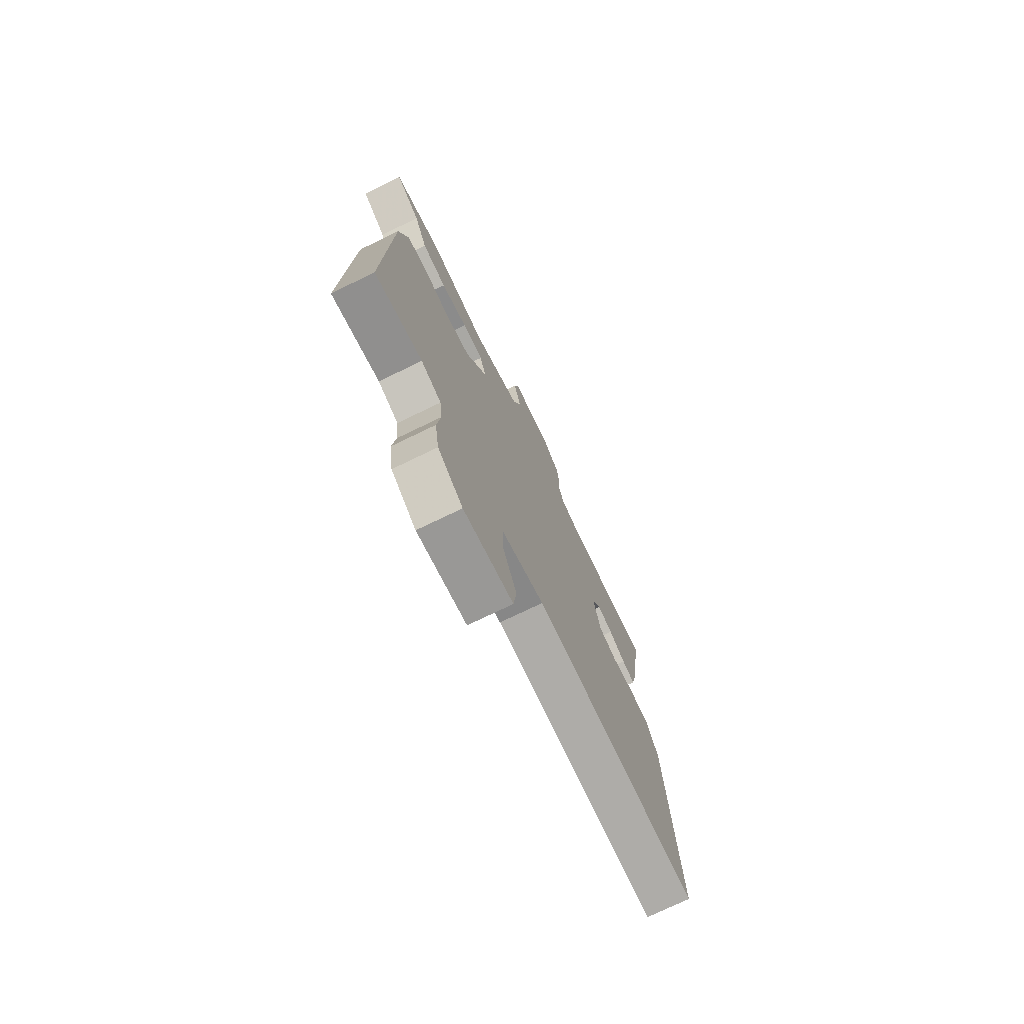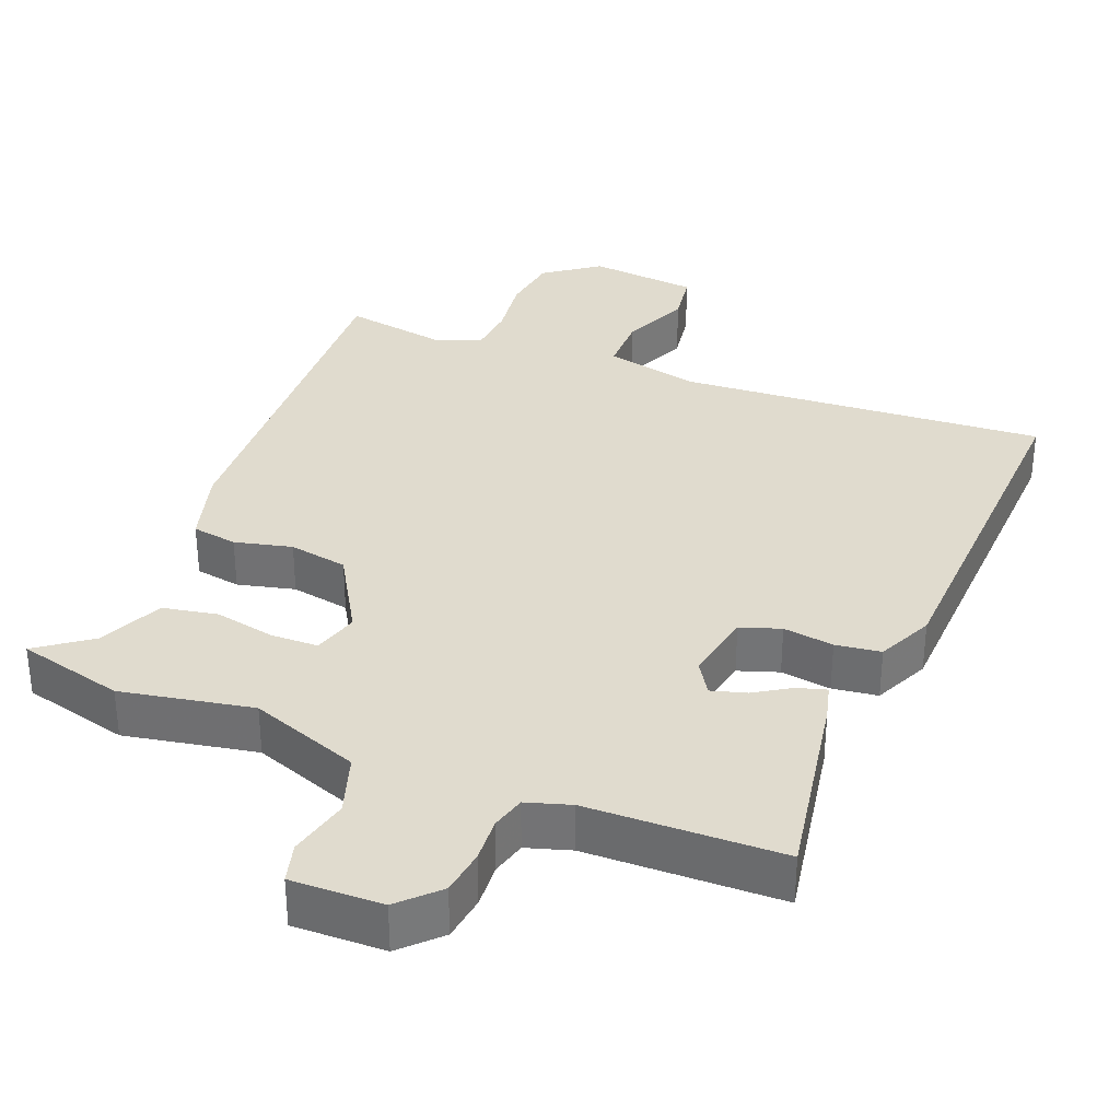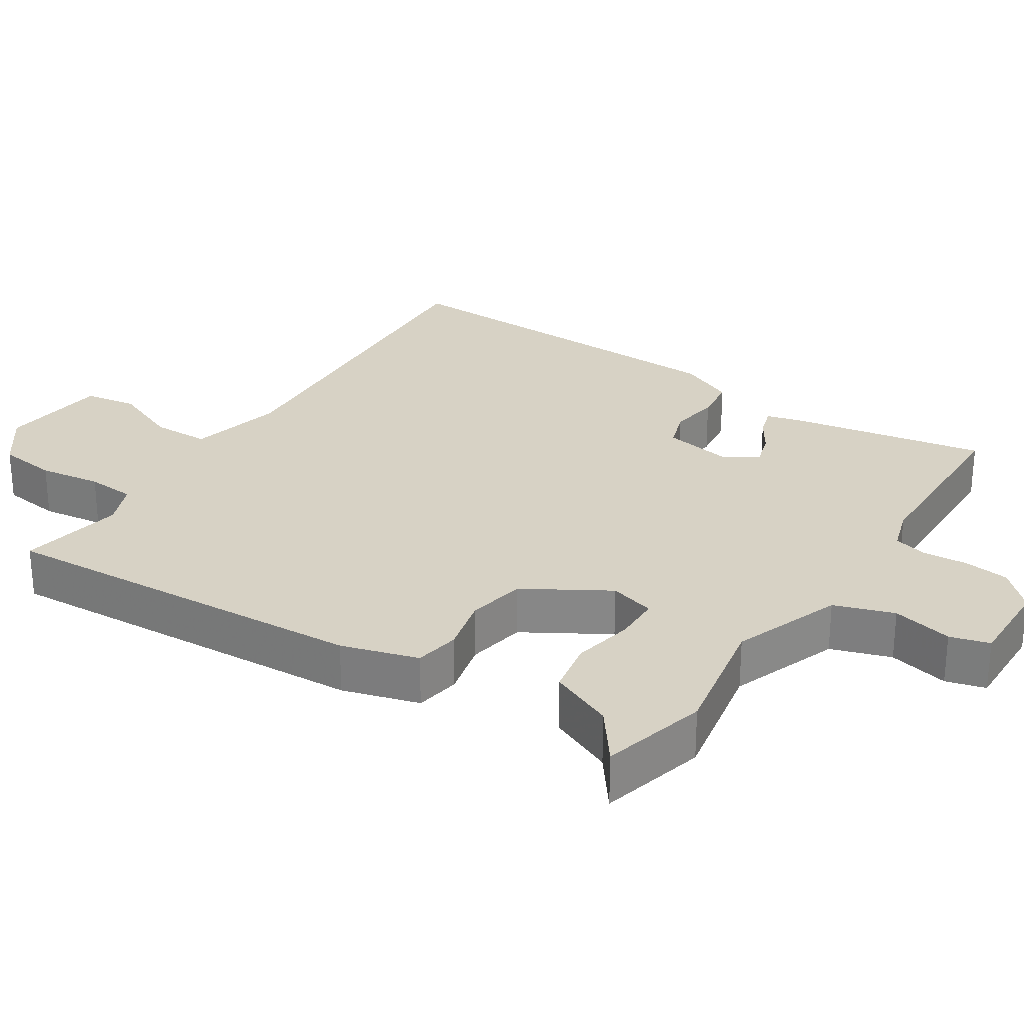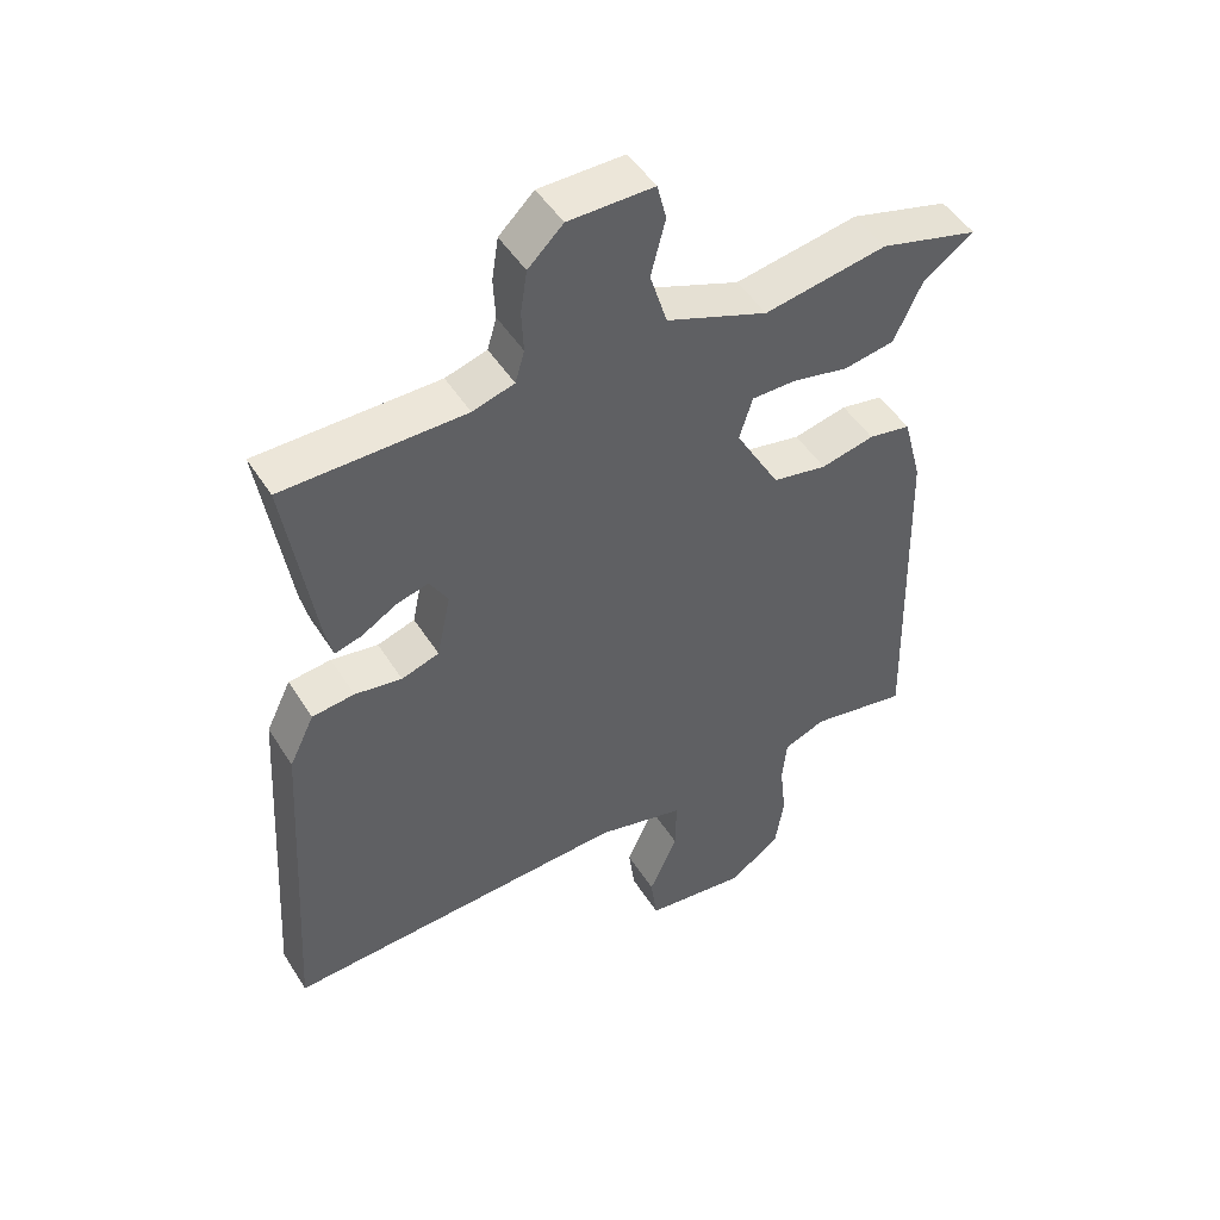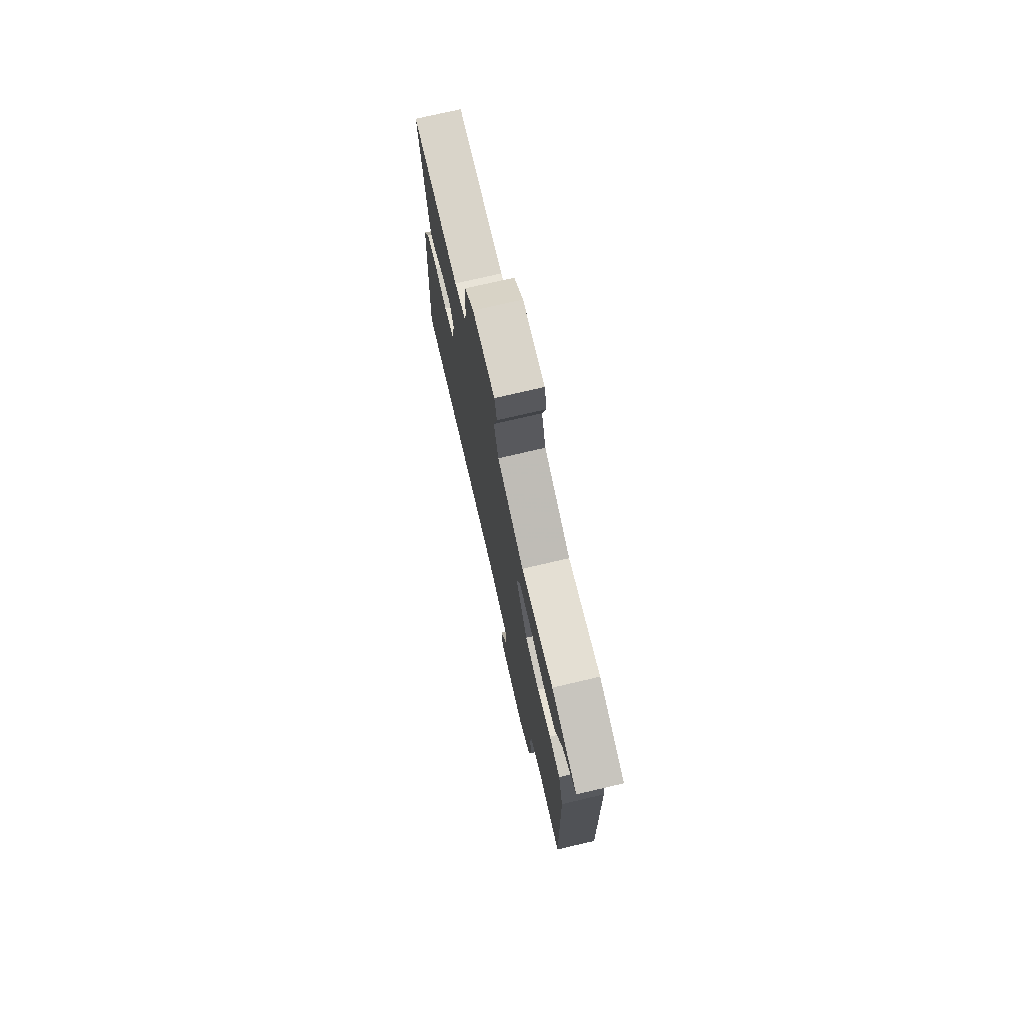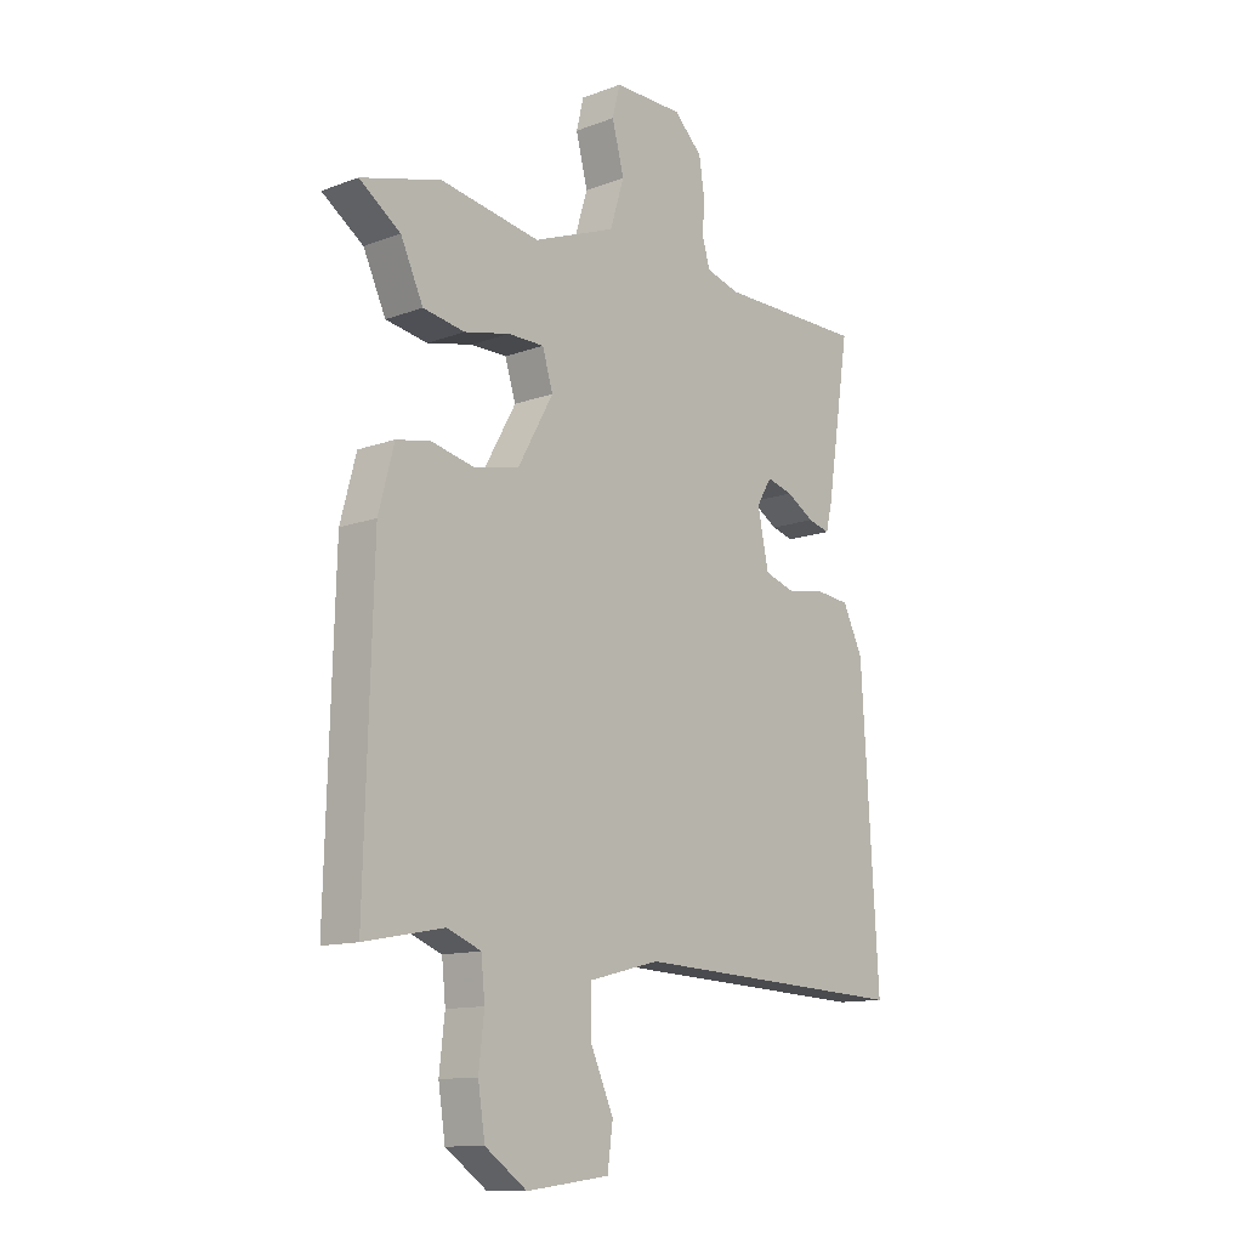
<metadata>
{"format":"obj","ext":"obj","renderer":"f3d","projection":"perspective","resolution":1024,"background":"white","views":[{"elev":-74.9,"azim":-64.2,"up":"+Z"},{"elev":33.5,"azim":20.5,"up":"+Y"},{"elev":27.4,"azim":-58.3,"up":"+Y"},{"elev":48.9,"azim":148.9,"up":"+Z"},{"elev":74.9,"azim":-103.1,"up":"+Z"},{"elev":-12.4,"azim":-49.0,"up":"+Z"}]}
</metadata>
<code>
v -0.529 0.07 0.492
v -0.379 0.07 0.534
v -0.193 0.07 0.503
v -0.039 0.07 0.563
v -0.013 0.07 0.648
v -0.035 0.07 0.733
v -0.021 0.07 0.789
v 0.108 0.07 0.789
v 0.161 0.07 0.738
v 0.171 0.07 0.674
v 0.168 0.07 0.611
v 0.182 0.07 0.563
v 0.245 0.07 0.545
v 0.519 0.07 0.545
v 0.476 0.07 0.266
v 0.464 0.07 0.216
v 0.423 0.07 0.227
v 0.371 0.07 0.258
v 0.322 0.07 0.271
v 0.294 0.07 0.224
v 0.315 0.07 0.125
v 0.372 0.07 0.107
v 0.443 0.07 0.119
v 0.507 0.07 0.112
v 0.545 0.07 0.034
v 0.577 0.07 -0.49
v 0.055 0.07 -0.467
v -0.078 0.07 -0.501
v -0.077 0.07 -0.583
v -0.034 0.07 -0.679
v -0.044 0.07 -0.754
v -0.199 0.07 -0.774
v -0.277 0.07 -0.719
v -0.29 0.07 -0.635
v -0.28 0.07 -0.546
v -0.287 0.07 -0.477
v -0.35 0.07 -0.452
v -0.499 0.07 -0.481
v -0.484 0.07 0.051
v -0.455 0.07 0.16
v -0.391 0.07 0.172
v -0.31 0.07 0.154
v -0.227 0.07 0.171
v -0.16 0.07 0.29
v -0.18 0.07 0.354
v -0.247 0.07 0.354
v -0.332 0.07 0.335
v -0.41 0.07 0.348
v -0.452 0.07 0.438
v -0.529 0 0.492
v -0.379 0 0.534
v -0.193 0 0.503
v -0.039 0 0.563
v -0.013 0 0.648
v -0.035 0 0.733
v -0.021 0 0.789
v 0.108 0 0.789
v 0.161 0 0.738
v 0.171 0 0.674
v 0.168 0 0.611
v 0.182 0 0.563
v 0.245 0 0.545
v 0.519 0 0.545
v 0.476 0 0.266
v 0.464 0 0.216
v 0.423 0 0.227
v 0.371 0 0.258
v 0.322 0 0.271
v 0.294 0 0.224
v 0.315 0 0.125
v 0.372 0 0.107
v 0.443 0 0.119
v 0.507 0 0.112
v 0.545 0 0.034
v 0.577 0 -0.49
v 0.055 0 -0.467
v -0.078 0 -0.501
v -0.077 0 -0.583
v -0.034 0 -0.679
v -0.044 0 -0.754
v -0.199 0 -0.774
v -0.277 0 -0.719
v -0.29 0 -0.635
v -0.28 0 -0.546
v -0.287 0 -0.477
v -0.35 0 -0.452
v -0.499 0 -0.481
v -0.484 0 0.051
v -0.455 0 0.16
v -0.391 0 0.172
v -0.31 0 0.154
v -0.227 0 0.171
v -0.16 0 0.29
v -0.18 0 0.354
v -0.247 0 0.354
v -0.332 0 0.335
v -0.41 0 0.348
v -0.452 0 0.438
f 46 47 48 49
f 45 46 49 1
f 39 40 41 42
f 37 38 39 42
f 36 37 42 43
f 35 36 43 44
f 33 34 35 44
f 29 30 31 32
f 28 29 32 33
f 24 25 26 27
f 22 23 24 27
f 21 22 27 28
f 20 21 28 33
f 15 16 17 18
f 13 14 15 18
f 12 13 18 19
f 8 9 10 11
f 8 11 12
f 5 6 7 8
f 4 5 8 12
f 3 4 12 19
f 45 1 2 3
f 44 45 3 19
f 19 20 33 44
f 98 97 96 95
f 50 98 95 94
f 91 90 89 88
f 91 88 87 86
f 92 91 86 85
f 93 92 85 84
f 93 84 83 82
f 81 80 79 78
f 82 81 78 77
f 76 75 74 73
f 76 73 72 71
f 77 76 71 70
f 82 77 70 69
f 67 66 65 64
f 67 64 63 62
f 68 67 62 61
f 60 59 58 57
f 61 60 57
f 57 56 55 54
f 61 57 54 53
f 68 61 53 52
f 52 51 50 94
f 68 52 94 93
f 93 82 69 68
f 1 50 51 2
f 2 51 52 3
f 3 52 53 4
f 4 53 54 5
f 5 54 55 6
f 6 55 56 7
f 7 56 57 8
f 8 57 58 9
f 9 58 59 10
f 10 59 60 11
f 11 60 61 12
f 12 61 62 13
f 13 62 63 14
f 14 63 64 15
f 15 64 65 16
f 16 65 66 17
f 17 66 67 18
f 18 67 68 19
f 19 68 69 20
f 20 69 70 21
f 21 70 71 22
f 22 71 72 23
f 23 72 73 24
f 24 73 74 25
f 25 74 75 26
f 26 75 76 27
f 27 76 77 28
f 28 77 78 29
f 29 78 79 30
f 30 79 80 31
f 31 80 81 32
f 32 81 82 33
f 33 82 83 34
f 34 83 84 35
f 35 84 85 36
f 36 85 86 37
f 37 86 87 38
f 38 87 88 39
f 39 88 89 40
f 40 89 90 41
f 41 90 91 42
f 42 91 92 43
f 43 92 93 44
f 44 93 94 45
f 45 94 95 46
f 46 95 96 47
f 47 96 97 48
f 48 97 98 49
f 49 98 50 1

</code>
